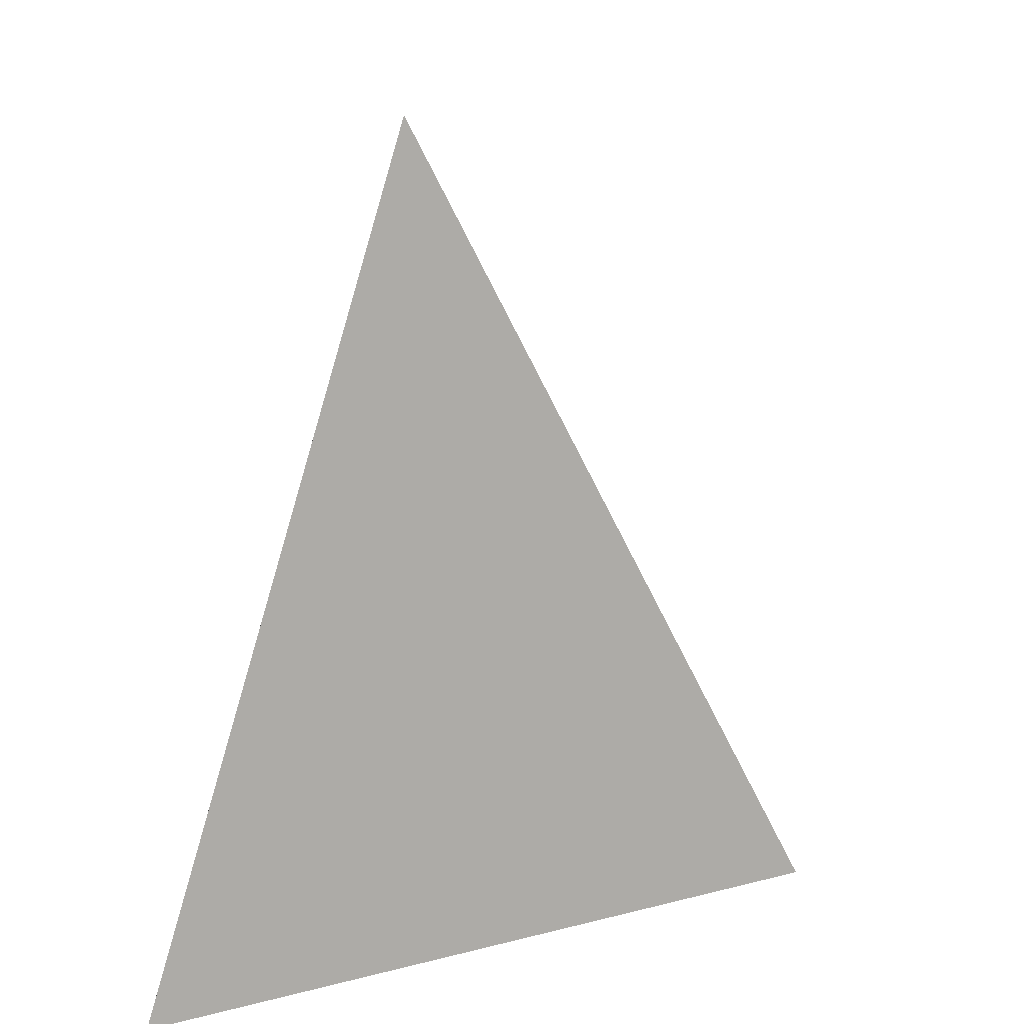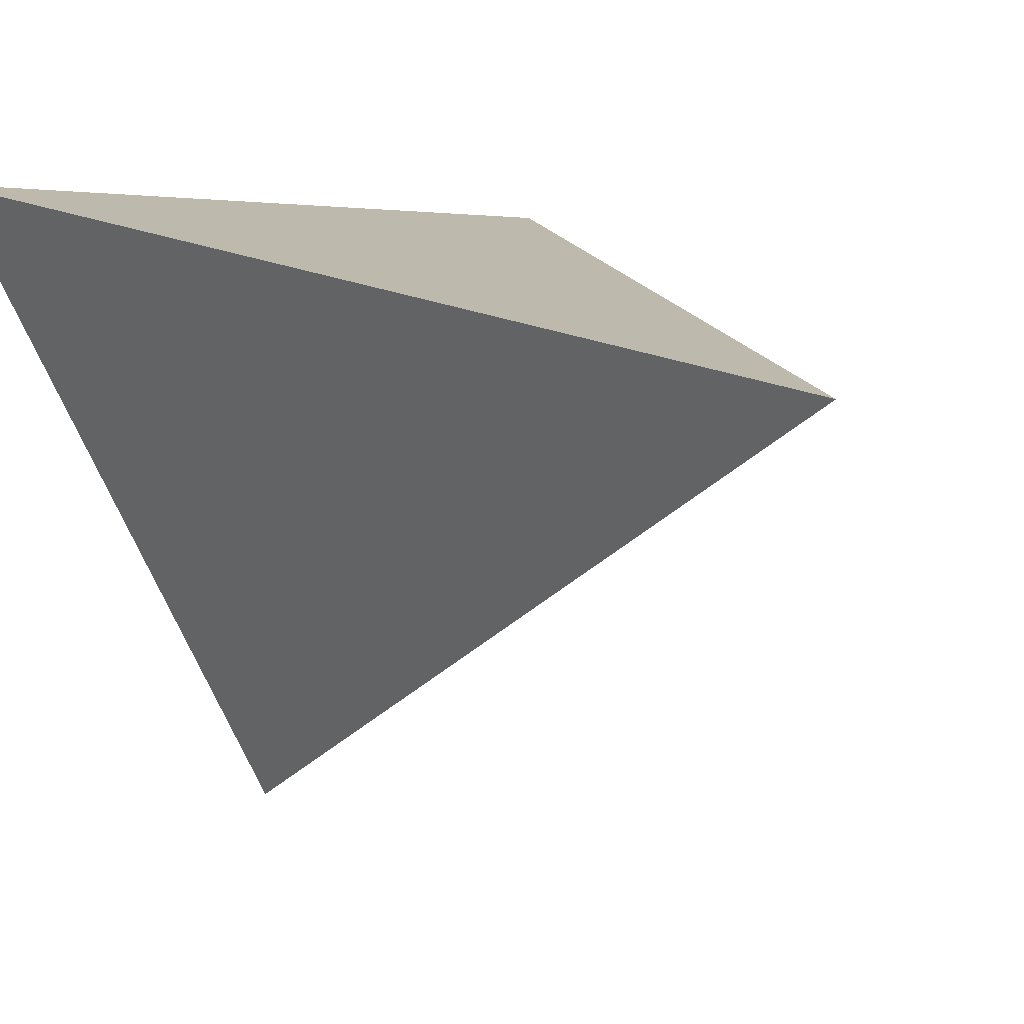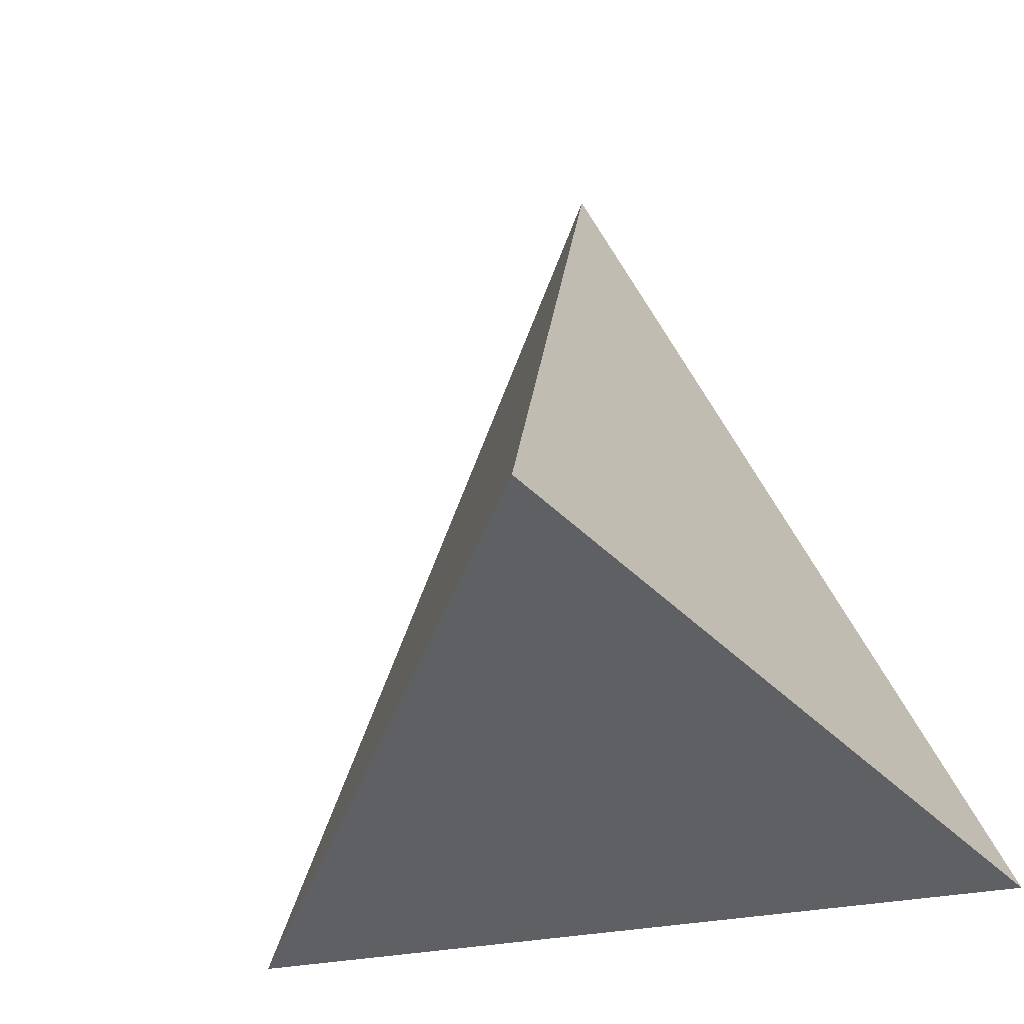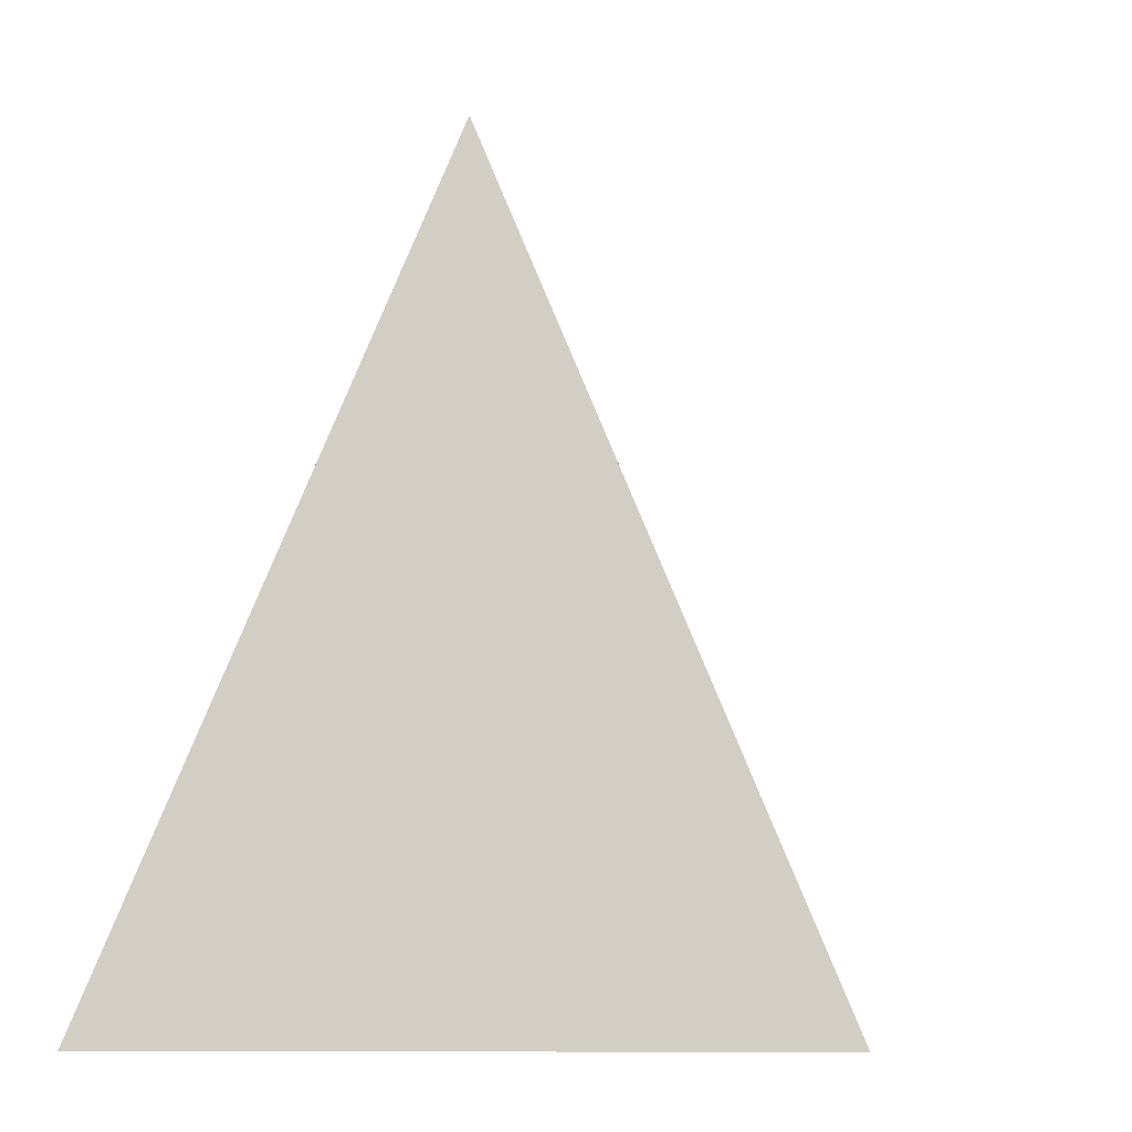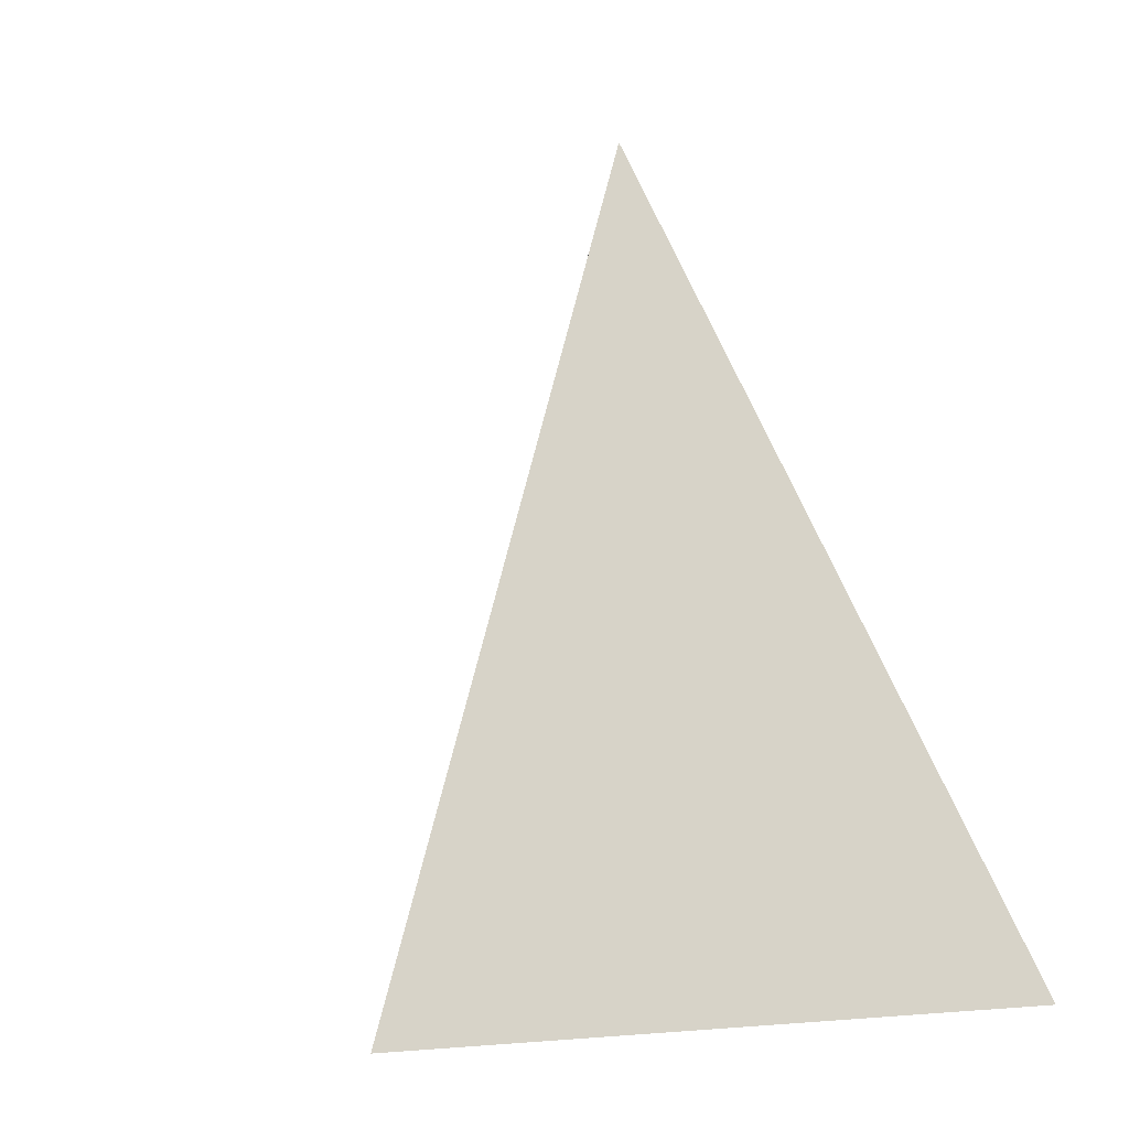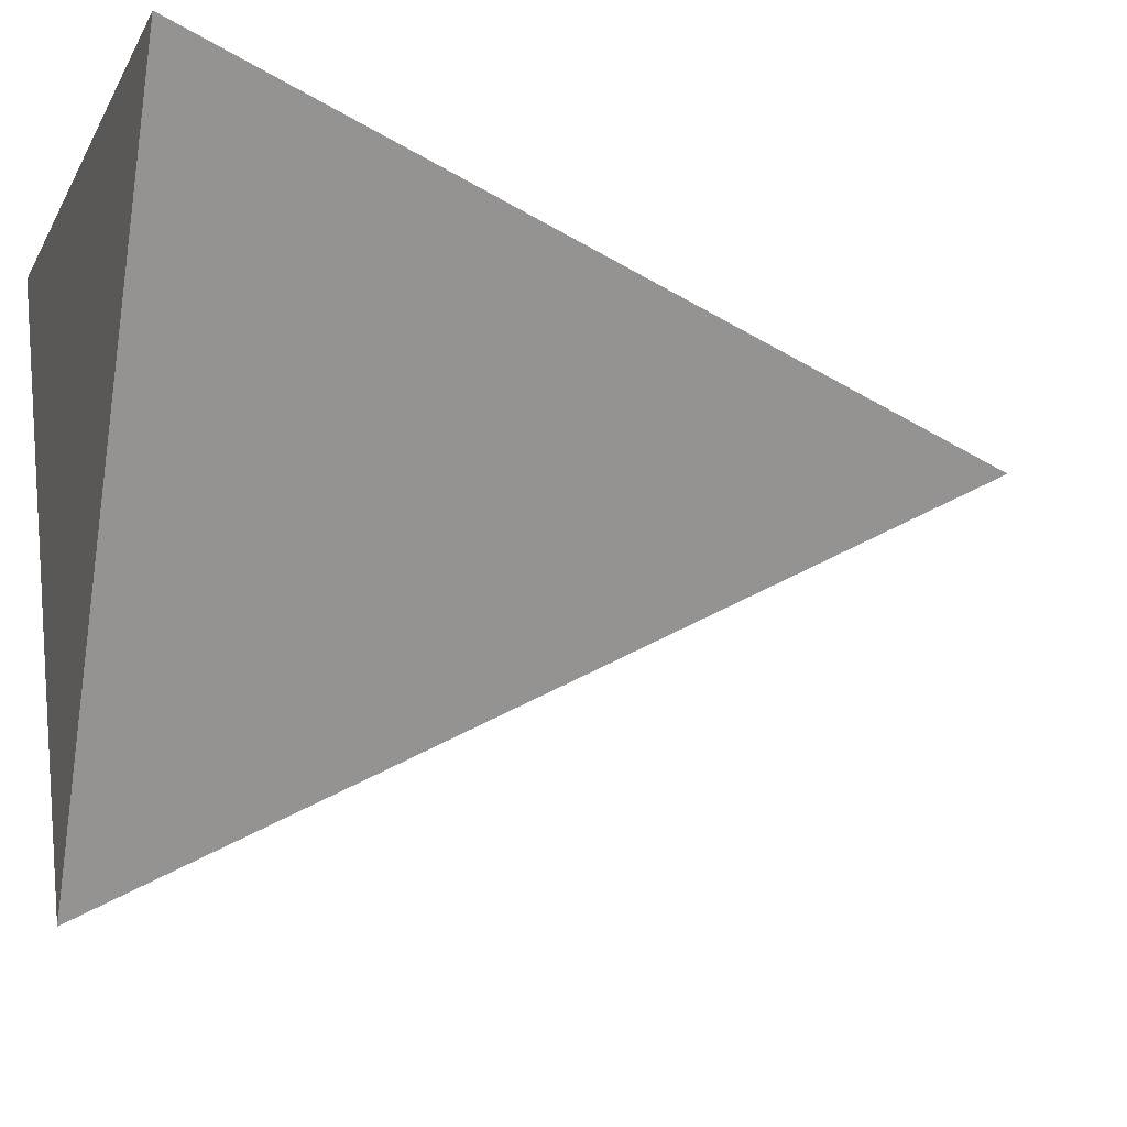
<metadata>
{"format":"obj","ext":"obj","renderer":"f3d","projection":"perspective","resolution":1024,"background":"white","views":[{"elev":26.8,"azim":98.3,"up":"+Y"},{"elev":2.3,"azim":141.1,"up":"+Z"},{"elev":-43.7,"azim":-49.1,"up":"+Y"},{"elev":6.3,"azim":120.2,"up":"+Y"},{"elev":-3.1,"azim":-149.4,"up":"+Y"},{"elev":-10.3,"azim":72.7,"up":"+Z"}]}
</metadata>
<code>
o Cone_Cone.001
v 0 -1 -1
v 0.866 -1 0.5
v -0.866 -1 0.5
v 0 1 0
f 1 4 2
f 1 2 3
f 2 4 3
f 3 4 1

</code>
